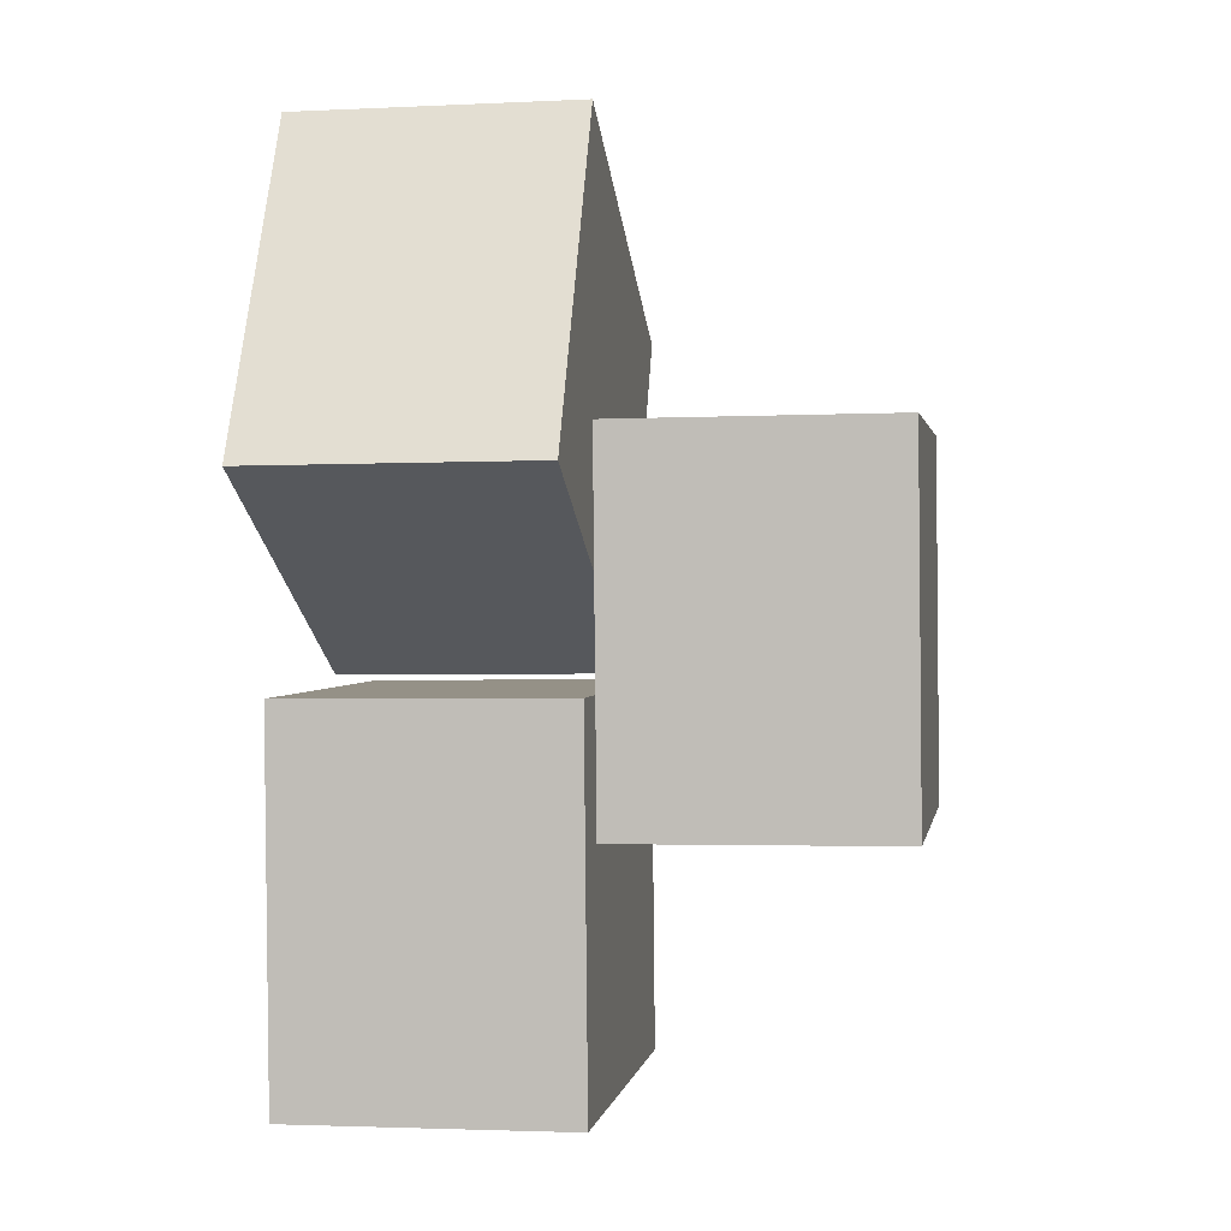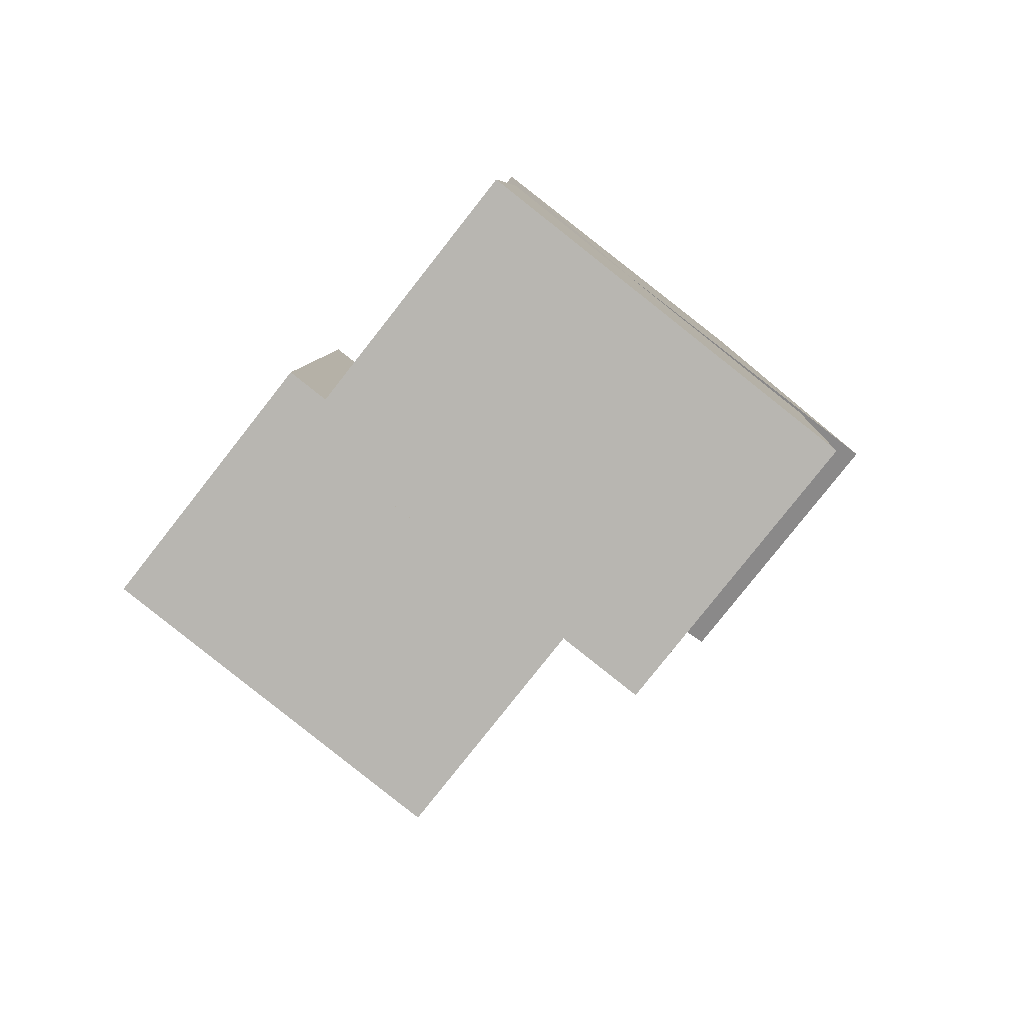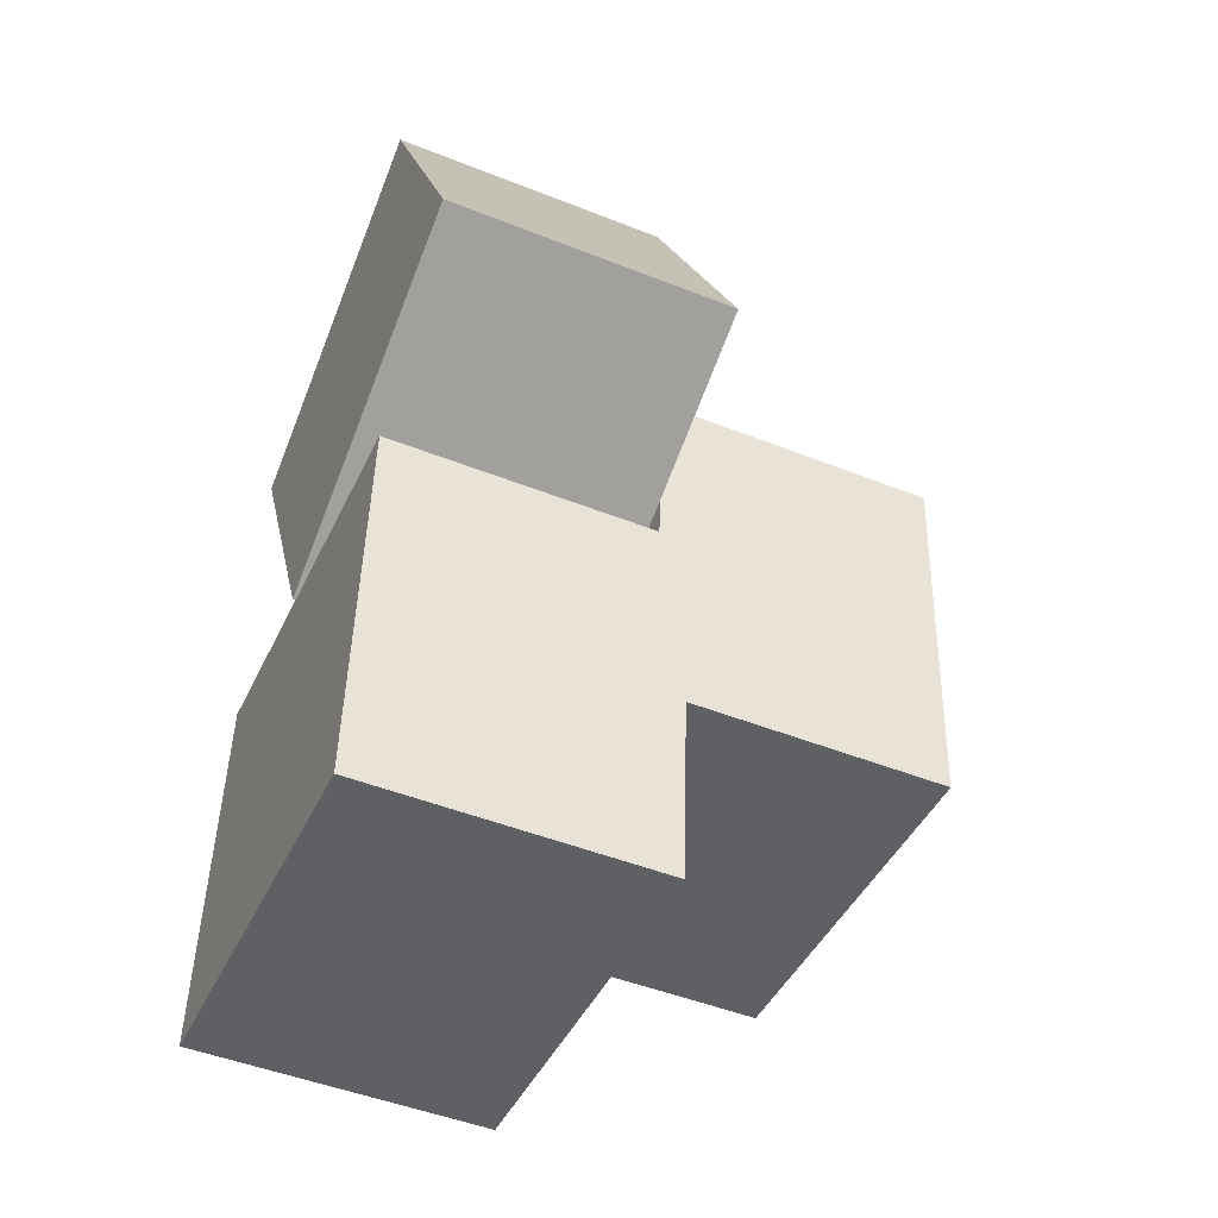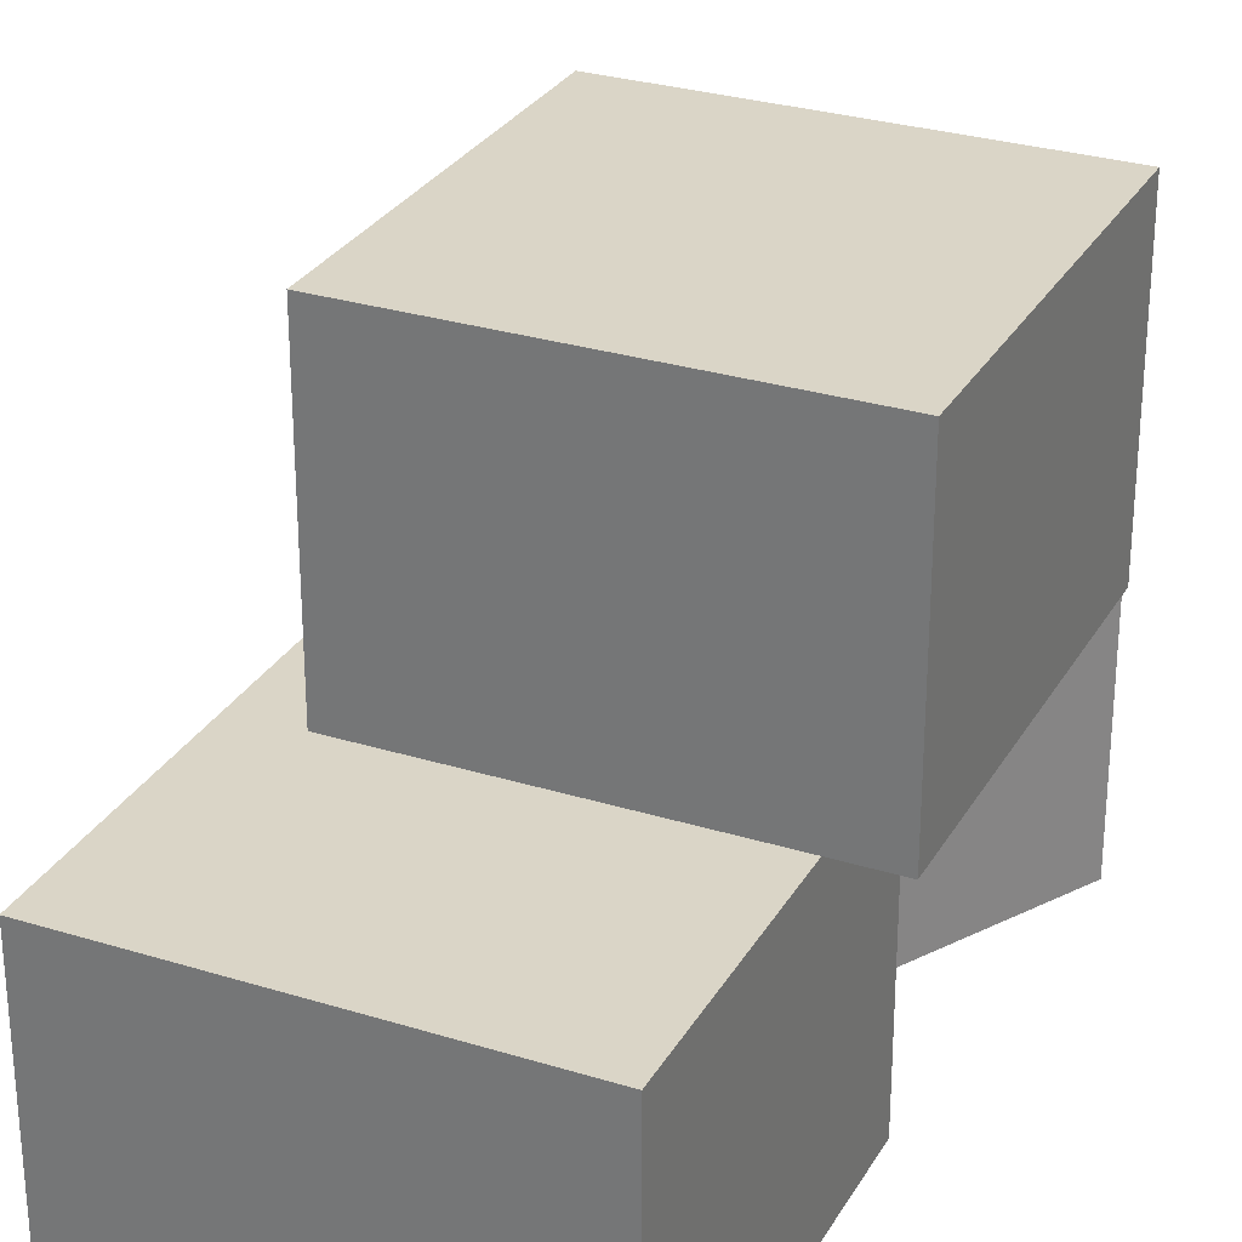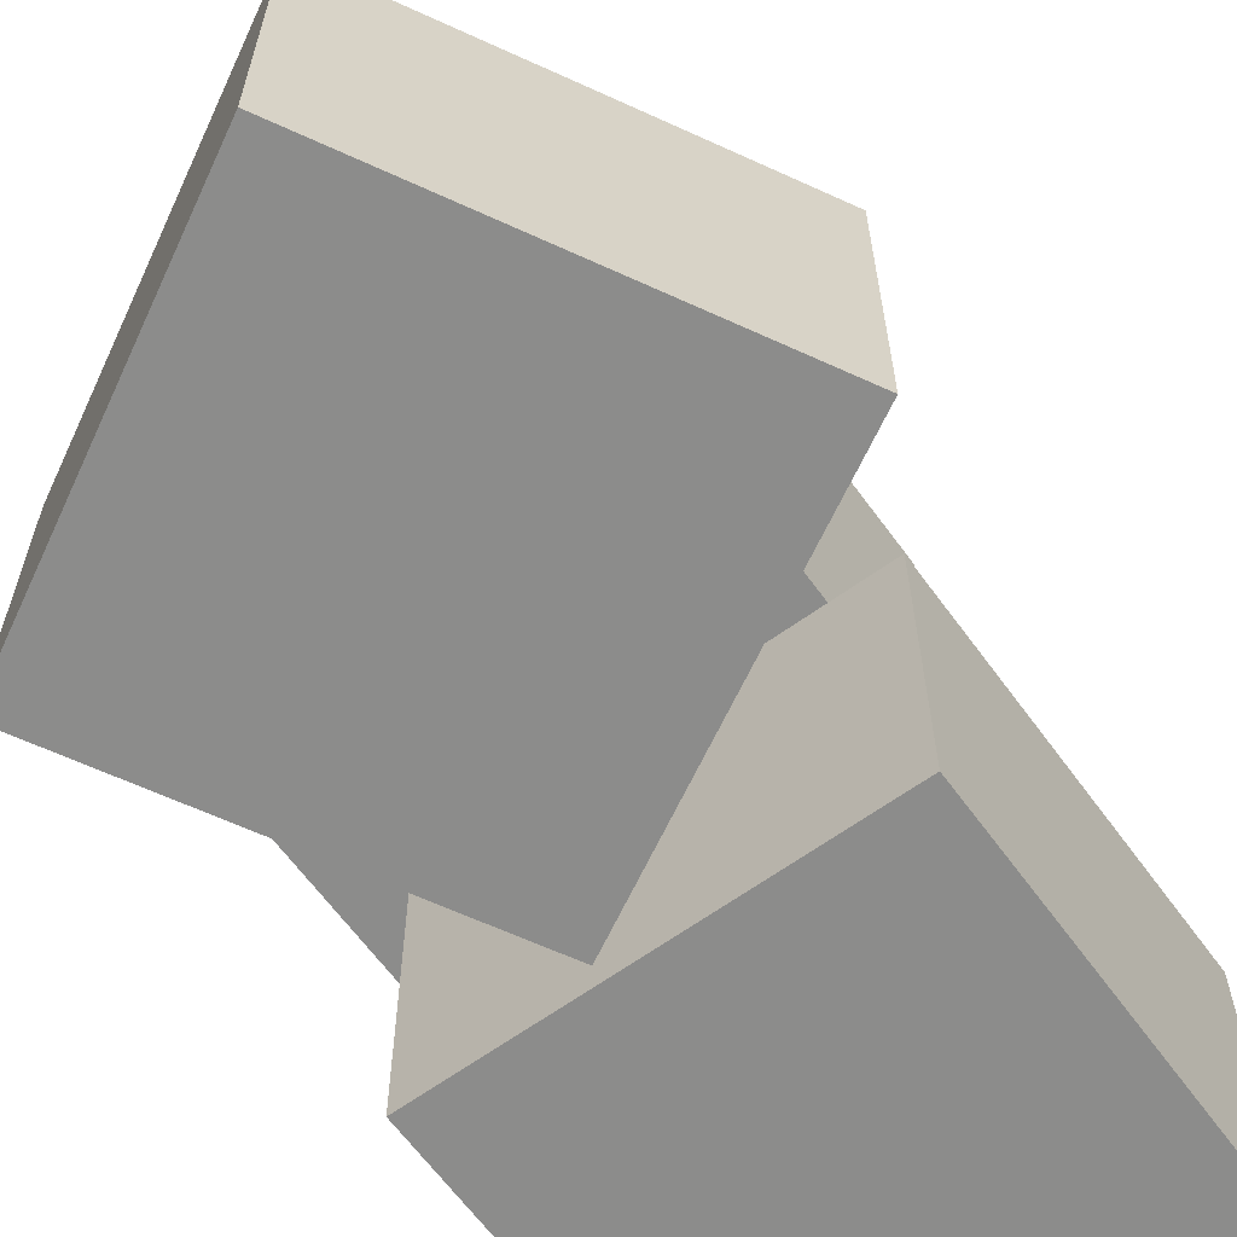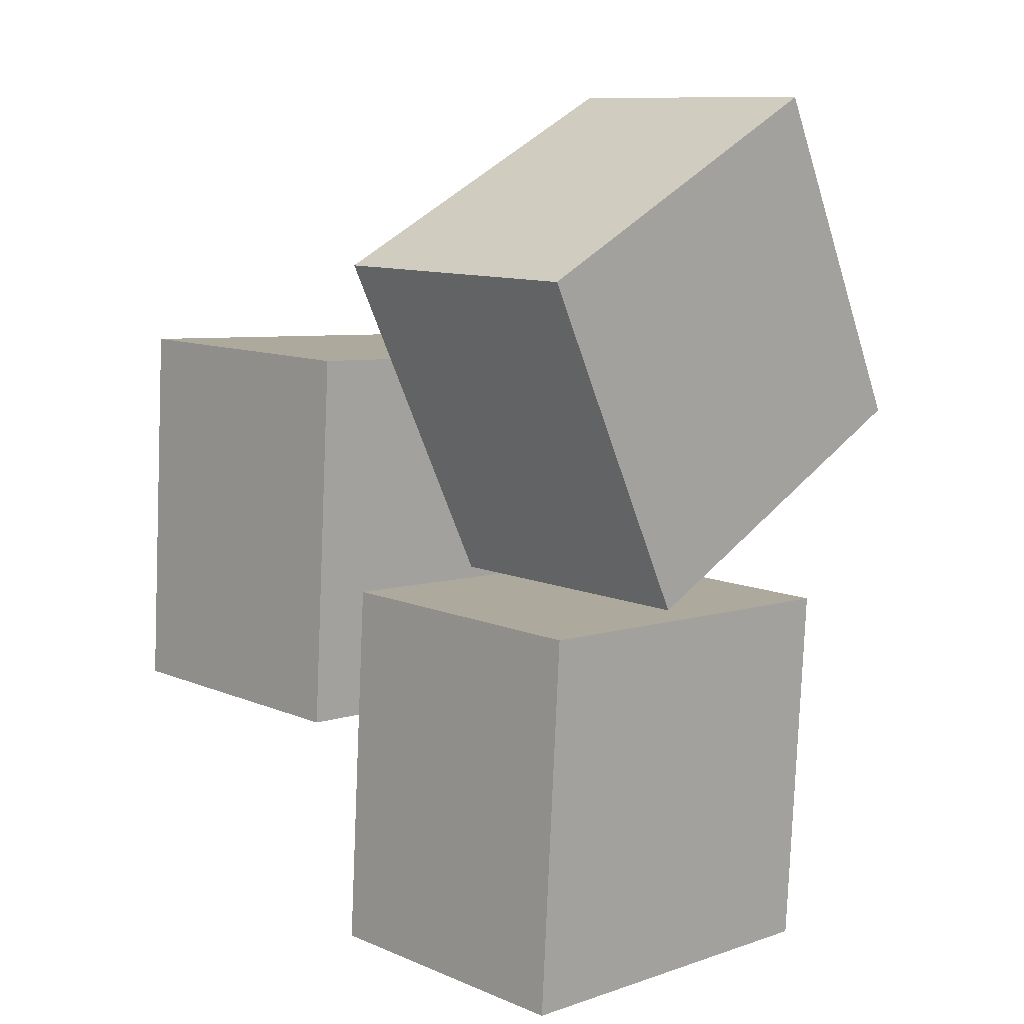
<metadata>
{"format":"obj","ext":"obj","renderer":"f3d","projection":"perspective","resolution":1024,"background":"white","views":[{"elev":-2.5,"azim":99.5,"up":"+Z"},{"elev":-79.9,"azim":-38.2,"up":"+Z"},{"elev":-47.8,"azim":65.9,"up":"+Z"},{"elev":29.0,"azim":-151.8,"up":"+Y"},{"elev":-64.1,"azim":39.5,"up":"+Y"},{"elev":11.0,"azim":-44.8,"up":"+Z"}]}
</metadata>
<code>
g Boxes
v 0.259 0.00395 -1.311
v 0.259 0.1439 -1.311
v 0.259 0.4542 -1.311
v 0.1914 0.4542 -0.9224
v 0.1914 0.5942 -0.9224
v 0.1914 0.9045 -0.9224
v 0.1957 0.00395 -0.4951
v 0.1957 0.1439 -0.4951
v 0.1957 0.4542 -0.4951
v -0.3044 0.4542 -1.277
v -0.3044 0.00395 -1.277
v -0.3401 0.00395 -1.867
v -0.3401 0.4542 -1.867
v 0.07317 0.00395 -1.892
v 0.2676 0.00395 -1.904
v 0.2676 0.4542 -1.904
v 0.07317 0.4542 -1.892
v 0.07317 0.2291 -1.892
v 0.2676 0.4542 -1.904
v 0.2676 0.00395 -1.904
v 0.3033 0.00395 -1.314
v 0.3033 0.4542 -1.314
v -0.3044 0.4542 -1.277
v -0.09635 0.4542 -1.289
v -0.09635 0.2291 -1.289
v -0.09635 0.00395 -1.289
v -0.3044 0.00395 -1.277
v 0.3033 0.00395 -1.314
v 0.2676 0.00395 -1.904
v 0.07317 0.00395 -1.892
v 0.1344 0.00395 -1.303
v 0.1088 0.00395 -1.302
v 0.259 0.00395 -1.311
v -0.09635 0.4542 -1.289
v -0.3044 0.4542 -1.277
v -0.3401 0.4542 -1.867
v -0.132 0.4542 -1.88
v 0.07317 0.4542 -1.892
v 0.2676 0.4542 -1.904
v 0.3033 0.4542 -1.314
v 0.1344 0.4542 -1.303
v 0.259 0.4542 -1.311
v 0.1088 0.4542 -1.302
v -0.09635 0.00395 -1.289
v 0.1088 0.00395 -1.302
v 0.07317 0.00395 -1.892
v -0.132 0.00395 -1.88
v 0.1088 0.00395 -1.302
v 0.1088 0.2291 -1.302
v 0.1088 0.4542 -1.302
v 0.1344 0.00395 -1.303
v 0.1344 0.05845 -1.303
v 0.259 0.05845 -1.311
v 0.259 0.00395 -1.311
v 0.259 0.1439 -1.311
v 0.1344 0.1439 -1.303
v 0.1344 0.4542 -1.303
v 0.259 0.4542 -1.311
v 0.259 0.1439 -1.311
v -0.132 0.2291 -1.88
v -0.132 0.00395 -1.88
v 0.07317 0.00395 -1.892
v 0.07317 0.2291 -1.892
v -0.3401 0.00395 -1.867
v -0.132 0.00395 -1.88
v -0.132 0.2291 -1.88
v -0.132 0.4542 -1.88
v -0.3401 0.4542 -1.867
v -0.3044 0.00395 -1.277
v -0.09635 0.00395 -1.289
v -0.132 0.00395 -1.88
v -0.3401 0.00395 -1.867
v 0.1088 0.4542 -1.302
v -0.09635 0.4542 -1.289
v -0.132 0.4542 -1.88
v 0.07317 0.4542 -1.892
v 0.1088 0.2291 -1.302
v 0.1088 0.00395 -1.302
v -0.09635 0.00395 -1.289
v -0.09635 0.2291 -1.289
v 0.1088 0.4542 -1.302
v 0.1088 0.2291 -1.302
v -0.09635 0.2291 -1.289
v -0.09635 0.4542 -1.289
v -0.132 0.4542 -1.88
v -0.132 0.2291 -1.88
v 0.07317 0.2291 -1.892
v 0.07317 0.4542 -1.892
v 0.259 0.4542 -1.311
v 0.3033 0.4542 -1.314
v 0.3033 0.00395 -1.314
v 0.259 0.00395 -1.311
v 0.259 0.1439 -1.311
v 0.259 0.05845 -1.311
v 0.1344 0.05845 -1.303
v 0.1344 0.1439 -1.303
v -0.372 0.9045 -0.8883
v -0.372 0.4542 -0.8883
v -0.4077 0.4542 -1.479
v -0.4077 0.9045 -1.479
v 0.005538 0.4542 -1.504
v 0.2 0.4542 -1.516
v 0.2 0.9045 -1.516
v 0.005538 0.9045 -1.504
v 0.005538 0.6793 -1.504
v 0.2 0.9045 -1.516
v 0.2 0.4542 -1.516
v 0.2357 0.4542 -0.925
v 0.2357 0.9045 -0.925
v -0.372 0.9045 -0.8883
v -0.164 0.9045 -0.9009
v -0.164 0.6793 -0.9009
v -0.164 0.4542 -0.9009
v -0.372 0.4542 -0.8883
v 0.2357 0.4542 -0.925
v 0.2 0.4542 -1.516
v 0.005538 0.4542 -1.504
v 0.06673 0.4542 -0.9148
v 0.0412 0.4542 -0.9133
v 0.1914 0.4542 -0.9224
v -0.164 0.9045 -0.9009
v -0.372 0.9045 -0.8883
v -0.4077 0.9045 -1.479
v -0.1996 0.9045 -1.491
v 0.005538 0.9045 -1.504
v 0.2 0.9045 -1.516
v 0.2357 0.9045 -0.925
v 0.06673 0.9045 -0.9148
v 0.1914 0.9045 -0.9224
v 0.0412 0.9045 -0.9133
v -0.164 0.4542 -0.9009
v 0.0412 0.4542 -0.9133
v 0.005538 0.4542 -1.504
v -0.1996 0.4542 -1.491
v 0.0412 0.4542 -0.9133
v 0.0412 0.6793 -0.9133
v 0.0412 0.9045 -0.9133
v 0.06673 0.4542 -0.9148
v 0.06673 0.5087 -0.9148
v 0.1914 0.5087 -0.9224
v 0.1914 0.4542 -0.9224
v 0.1914 0.5942 -0.9224
v 0.06673 0.5942 -0.9148
v 0.06673 0.9045 -0.9148
v 0.1914 0.9045 -0.9224
v 0.1914 0.5942 -0.9224
v -0.1996 0.6793 -1.491
v -0.1996 0.4542 -1.491
v 0.005538 0.4542 -1.504
v 0.005538 0.6793 -1.504
v -0.4077 0.4542 -1.479
v -0.1996 0.4542 -1.491
v -0.1996 0.6793 -1.491
v -0.1996 0.9045 -1.491
v -0.4077 0.9045 -1.479
v -0.372 0.4542 -0.8883
v -0.164 0.4542 -0.9009
v -0.1996 0.4542 -1.491
v -0.4077 0.4542 -1.479
v 0.0412 0.9045 -0.9133
v -0.164 0.9045 -0.9009
v -0.1996 0.9045 -1.491
v 0.005538 0.9045 -1.504
v 0.0412 0.6793 -0.9133
v 0.0412 0.4542 -0.9133
v -0.164 0.4542 -0.9009
v -0.164 0.6793 -0.9009
v 0.0412 0.9045 -0.9133
v 0.0412 0.6793 -0.9133
v -0.164 0.6793 -0.9009
v -0.164 0.9045 -0.9009
v -0.1996 0.9045 -1.491
v -0.1996 0.6793 -1.491
v 0.005538 0.6793 -1.504
v 0.005538 0.9045 -1.504
v 0.1914 0.9045 -0.9224
v 0.2357 0.9045 -0.925
v 0.2357 0.4542 -0.925
v 0.1914 0.4542 -0.9224
v 0.1914 0.5942 -0.9224
v 0.1914 0.5087 -0.9224
v 0.06673 0.5087 -0.9148
v 0.06673 0.5942 -0.9148
v -0.3131 0.4542 -0.7397
v -0.3131 0.00395 -0.7397
v -0.05671 0.00395 -1.273
v -0.05671 0.4542 -1.273
v 0.3164 0.00395 -1.093
v 0.492 0.00395 -1.009
v 0.492 0.4542 -1.009
v 0.3164 0.4542 -1.093
v 0.3164 0.2291 -1.093
v 0.492 0.4542 -1.009
v 0.492 0.00395 -1.009
v 0.2356 0.00395 -0.4759
v 0.2356 0.4542 -0.4759
v -0.3131 0.4542 -0.7397
v -0.1252 0.4542 -0.6494
v -0.1252 0.2291 -0.6494
v -0.1252 0.00395 -0.6494
v -0.3131 0.00395 -0.7397
v 0.492 0.00395 -1.009
v 0.3164 0.00395 -1.093
v 0.06003 0.00395 -0.5603
v 0.08308 0.00395 -0.5492
v 0.2356 0.00395 -0.4759
v 0.1957 0.00395 -0.4951
v -0.1252 0.4542 -0.6494
v -0.3131 0.4542 -0.7397
v -0.05671 0.4542 -1.273
v 0.1311 0.4542 -1.183
v 0.06003 0.4542 -0.5603
v 0.3164 0.4542 -1.093
v 0.492 0.4542 -1.009
v 0.2356 0.4542 -0.4759
v 0.08308 0.4542 -0.5492
v 0.1957 0.4542 -0.4951
v -0.1252 0.00395 -0.6494
v 0.06003 0.00395 -0.5603
v 0.3164 0.00395 -1.093
v 0.1311 0.00395 -1.183
v 0.06003 0.00395 -0.5603
v 0.06003 0.2291 -0.5603
v 0.06003 0.4542 -0.5603
v 0.08308 0.00395 -0.5492
v 0.08308 0.05845 -0.5492
v 0.1957 0.05845 -0.4951
v 0.1957 0.00395 -0.4951
v 0.1957 0.1439 -0.4951
v 0.08308 0.1439 -0.5492
v 0.08308 0.4542 -0.5492
v 0.1957 0.4542 -0.4951
v 0.1957 0.1439 -0.4951
v 0.1311 0.2291 -1.183
v 0.1311 0.00395 -1.183
v 0.3164 0.00395 -1.093
v 0.3164 0.2291 -1.093
v -0.05671 0.00395 -1.273
v 0.1311 0.00395 -1.183
v 0.1311 0.2291 -1.183
v 0.1311 0.4542 -1.183
v -0.05671 0.4542 -1.273
v -0.3131 0.00395 -0.7397
v -0.1252 0.00395 -0.6494
v 0.1311 0.00395 -1.183
v -0.05671 0.00395 -1.273
v 0.06003 0.4542 -0.5603
v -0.1252 0.4542 -0.6494
v 0.1311 0.4542 -1.183
v 0.3164 0.4542 -1.093
v 0.06003 0.2291 -0.5603
v 0.06003 0.00395 -0.5603
v -0.1252 0.00395 -0.6494
v -0.1252 0.2291 -0.6494
v 0.06003 0.4542 -0.5603
v 0.06003 0.2291 -0.5603
v -0.1252 0.2291 -0.6494
v -0.1252 0.4542 -0.6494
v 0.1311 0.4542 -1.183
v 0.1311 0.2291 -1.183
v 0.3164 0.2291 -1.093
v 0.3164 0.4542 -1.093
v 0.1957 0.4542 -0.4951
v 0.2356 0.4542 -0.4759
v 0.2356 0.00395 -0.4759
v 0.1957 0.00395 -0.4951
v 0.1957 0.1439 -0.4951
v 0.1957 0.05845 -0.4951
v 0.08308 0.05845 -0.5492
v 0.08308 0.1439 -0.5492
g Boxes_0
f 3 2 1
f 6 5 4
f 9 8 7
f 12 11 10
f 13 12 10
f 16 15 14
f 14 17 16
f 14 18 17
f 21 20 19
f 22 21 19
f 25 24 23
f 23 26 25
f 23 27 26
f 30 29 28
f 28 31 30
f 31 32 30
f 28 33 31
f 36 35 34
f 37 36 34
f 40 39 38
f 38 41 40
f 41 42 40
f 38 43 41
f 46 45 44
f 47 46 44
f 50 49 48
f 50 48 51
f 50 51 52
f 52 51 53
f 51 54 53
f 55 53 54
f 50 52 56
f 56 57 50
f 57 56 58
f 56 59 58
f 62 61 60
f 63 62 60
f 66 65 64
f 64 67 66
f 64 68 67
f 71 70 69
f 72 71 69
f 75 74 73
f 76 75 73
f 79 78 77
f 80 79 77
f 83 82 81
f 84 83 81
f 87 86 85
f 88 87 85
f 91 90 89
f 89 92 91
f 95 94 93
f 96 95 93
f 99 98 97
f 100 99 97
f 103 102 101
f 101 104 103
f 101 105 104
f 108 107 106
f 109 108 106
f 112 111 110
f 110 113 112
f 110 114 113
f 117 116 115
f 115 118 117
f 118 119 117
f 115 120 118
f 123 122 121
f 124 123 121
f 127 126 125
f 125 128 127
f 128 129 127
f 125 130 128
f 133 132 131
f 134 133 131
f 137 136 135
f 137 135 138
f 137 138 139
f 139 138 140
f 138 141 140
f 142 140 141
f 137 139 143
f 143 144 137
f 144 143 145
f 143 146 145
f 149 148 147
f 150 149 147
f 153 152 151
f 151 154 153
f 151 155 154
f 158 157 156
f 159 158 156
f 162 161 160
f 163 162 160
f 166 165 164
f 167 166 164
f 170 169 168
f 171 170 168
f 174 173 172
f 175 174 172
f 178 177 176
f 176 179 178
f 182 181 180
f 183 182 180
f 186 185 184
f 187 186 184
f 190 189 188
f 188 191 190
f 188 192 191
f 195 194 193
f 196 195 193
f 199 198 197
f 197 200 199
f 197 201 200
f 204 203 202
f 202 205 204
f 202 206 205
f 206 207 205
f 210 209 208
f 211 210 208
f 214 213 212
f 212 215 214
f 212 216 215
f 216 217 215
f 220 219 218
f 221 220 218
f 224 223 222
f 224 222 225
f 224 225 226
f 226 225 227
f 225 228 227
f 229 227 228
f 224 226 230
f 230 231 224
f 231 230 232
f 230 233 232
f 236 235 234
f 237 236 234
f 240 239 238
f 238 241 240
f 238 242 241
f 245 244 243
f 246 245 243
f 249 248 247
f 250 249 247
f 253 252 251
f 254 253 251
f 257 256 255
f 258 257 255
f 261 260 259
f 262 261 259
f 265 264 263
f 263 266 265
f 269 268 267
f 270 269 267

</code>
